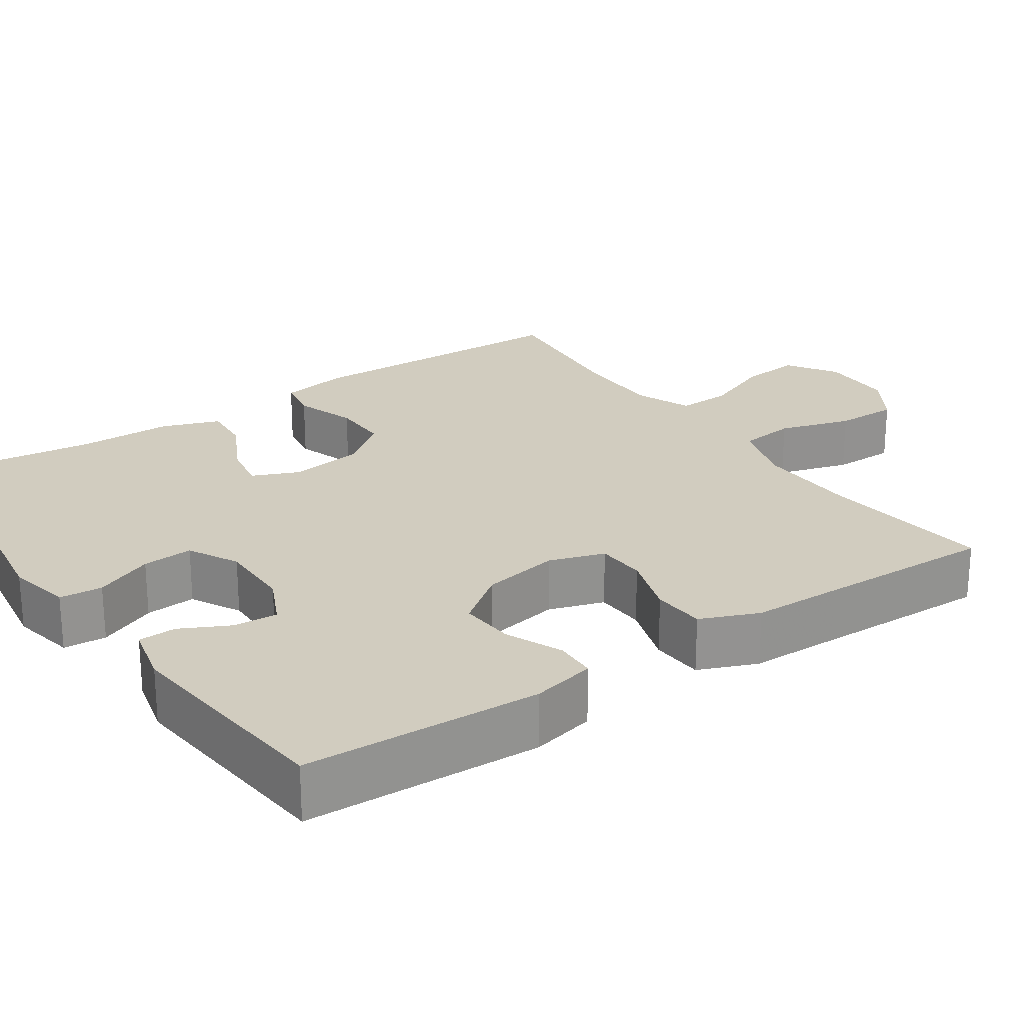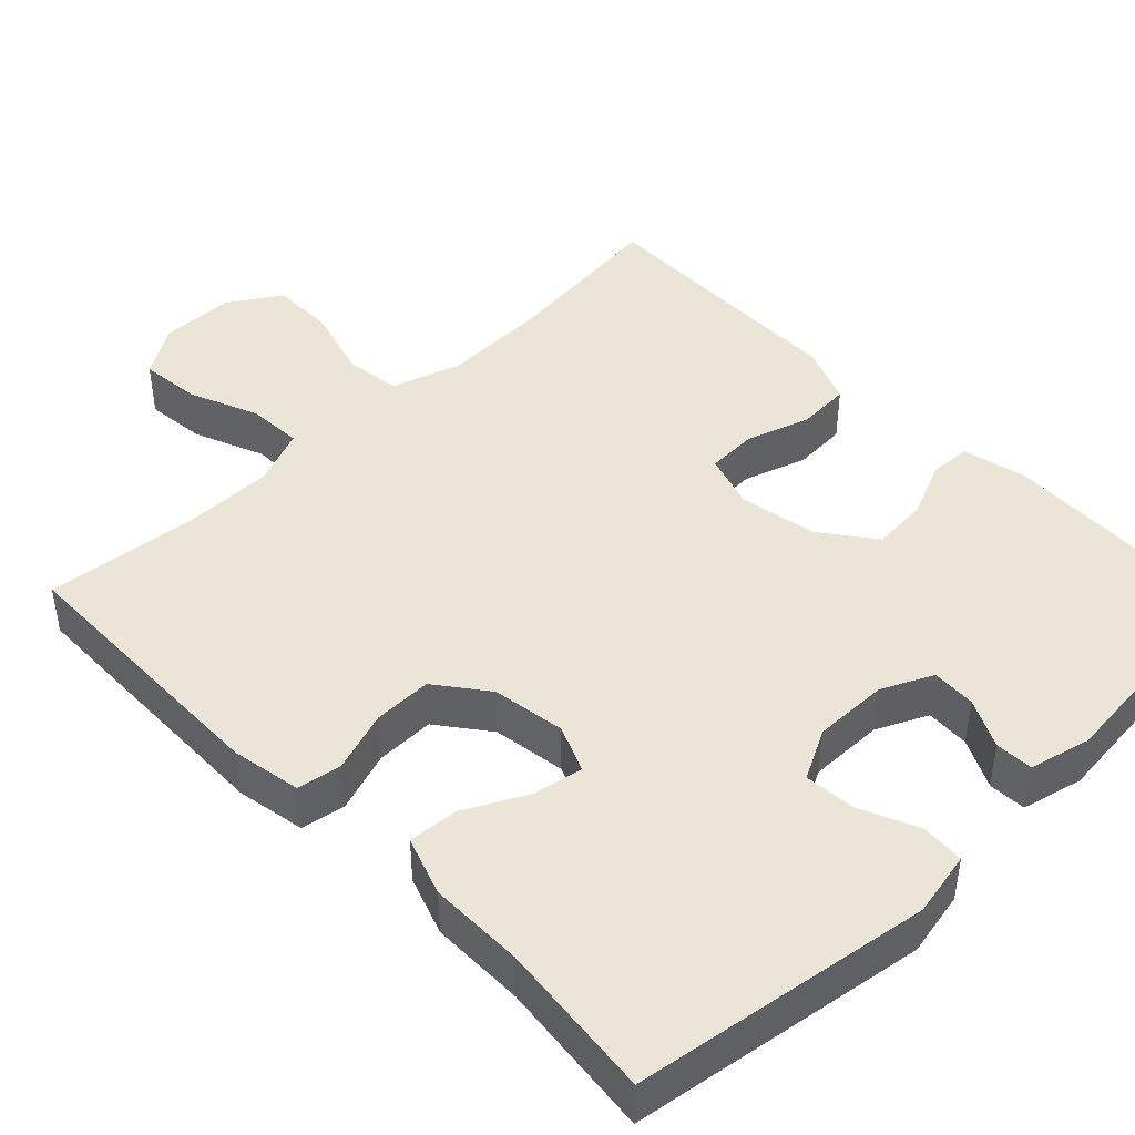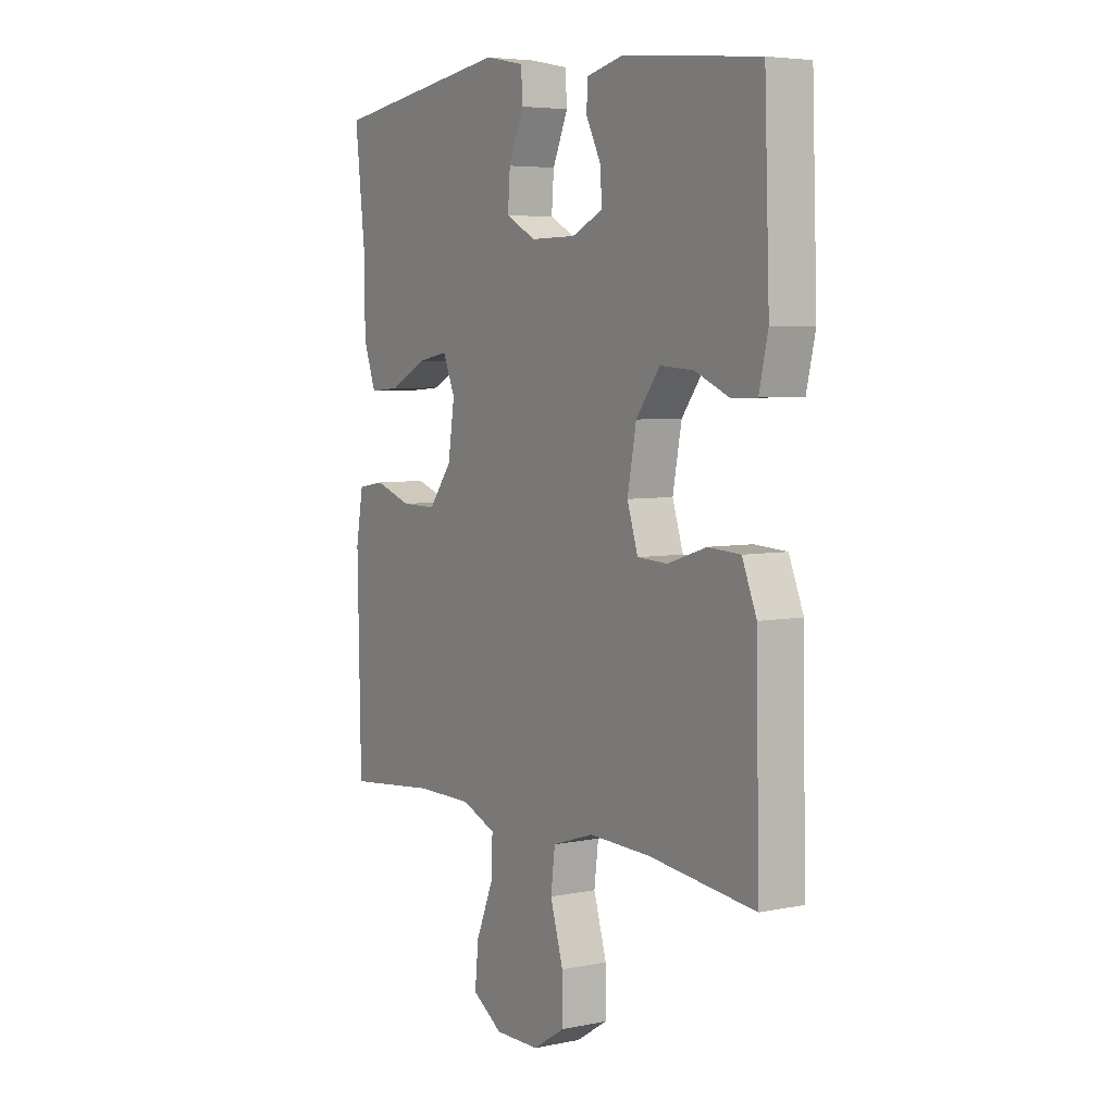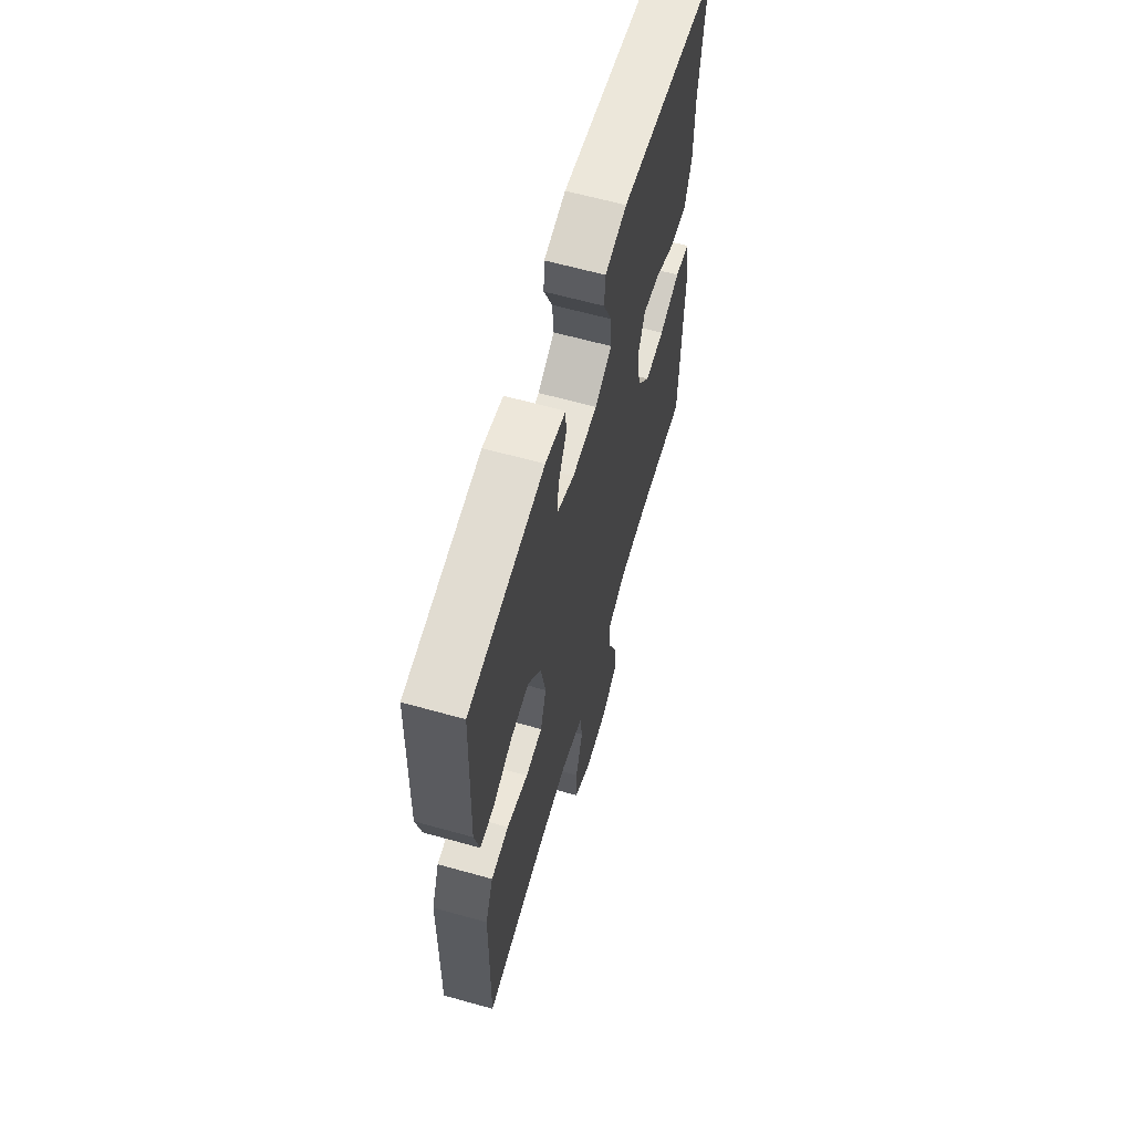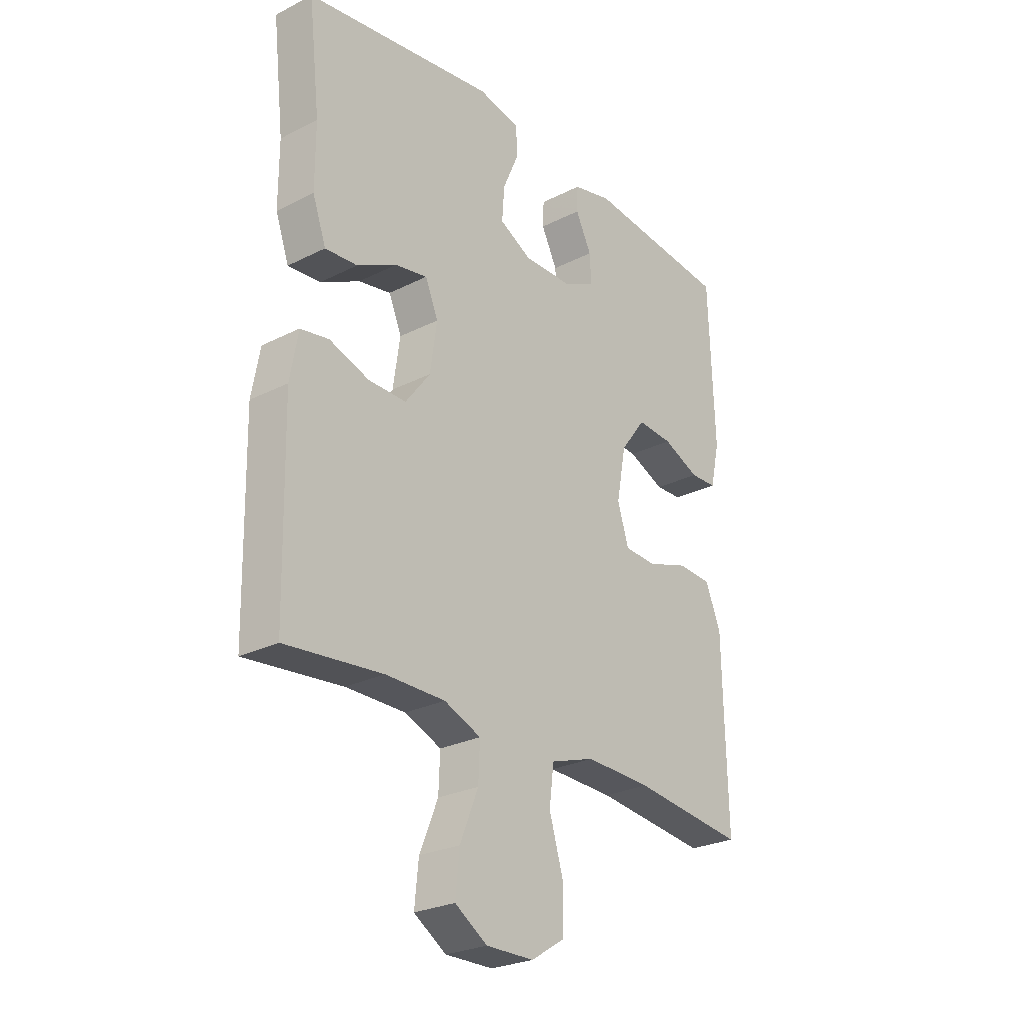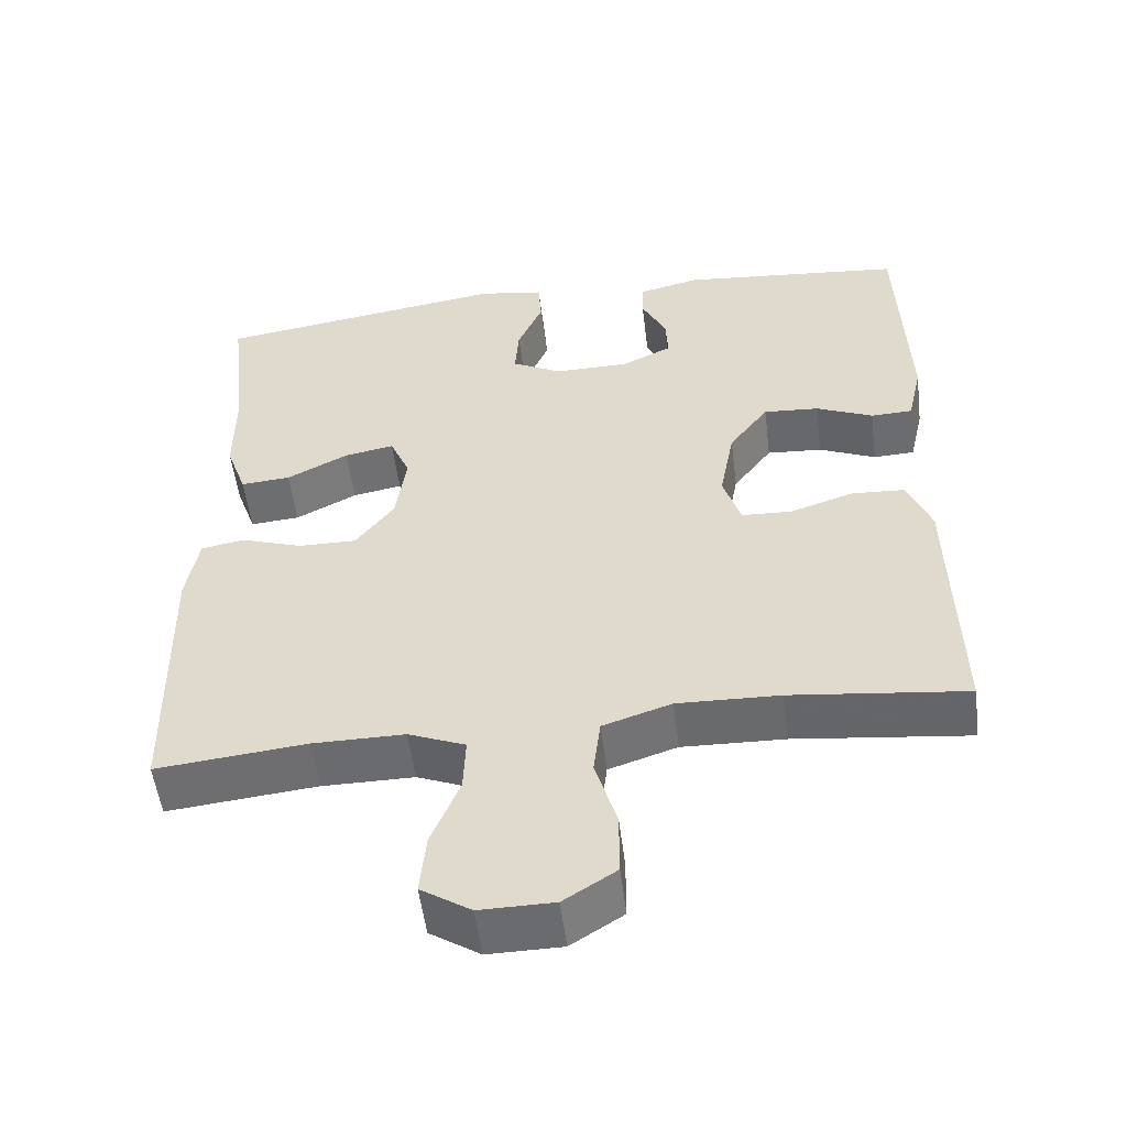
<metadata>
{"format":"obj","ext":"obj","renderer":"f3d","projection":"perspective","resolution":1024,"background":"white","views":[{"elev":23.8,"azim":55.7,"up":"+Y"},{"elev":44.2,"azim":-44.1,"up":"+Y"},{"elev":5.3,"azim":57.4,"up":"+Z"},{"elev":63.0,"azim":105.8,"up":"+Z"},{"elev":-26.2,"azim":-51.4,"up":"+Z"},{"elev":-53.3,"azim":7.1,"up":"+Z"}]}
</metadata>
<code>
v -0.5 0.07 -0.5
v -0.507 0.07 -0.138
v -0.491 0.07 -0.048
v -0.434 0.07 -0.038
v -0.354 0.07 -0.065
v -0.278 0.07 -0.066
v -0.228 0.07 0
v -0.214 0.07 0.095
v -0.24 0.07 0.156
v -0.305 0.07 0.144
v -0.385 0.07 0.103
v -0.45 0.07 0.098
v -0.477 0.07 0.174
v -0.477 0.07 0.296
v -0.5 0.07 0.5
v -0.116 0.07 0.557
v -0.032 0.07 0.54
v -0.028 0.07 0.484
v -0.061 0.07 0.408
v -0.066 0.07 0.342
v -0.001 0.07 0.308
v 0.096 0.07 0.309
v 0.162 0.07 0.34
v 0.159 0.07 0.397
v 0.127 0.07 0.461
v 0.129 0.07 0.51
v 0.208 0.07 0.529
v 0.5 0.07 0.5
v 0.511 0.07 0.192
v 0.492 0.07 0.109
v 0.438 0.07 0.107
v 0.364 0.07 0.139
v 0.292 0.07 0.144
v 0.241 0.07 0.076
v 0.222 0.07 -0.025
v 0.245 0.07 -0.097
v 0.31 0.07 -0.1
v 0.393 0.07 -0.073
v 0.462 0.07 -0.077
v 0.493 0.07 -0.153
v 0.495 0.07 -0.269
v 0.5 0.07 -0.5
v 0.273 0.07 -0.474
v 0.14 0.07 -0.47
v 0.051 0.07 -0.499
v 0.042 0.07 -0.572
v 0.07 0.07 -0.666
v 0.07 0.07 -0.748
v 0.002 0.07 -0.791
v -0.094 0.07 -0.792
v -0.159 0.07 -0.75
v -0.151 0.07 -0.671
v -0.114 0.07 -0.581
v -0.111 0.07 -0.51
v -0.185 0.07 -0.48
v -0.305 0.07 -0.48
v -0.5 0 -0.5
v -0.507 0 -0.138
v -0.491 0 -0.048
v -0.434 0 -0.038
v -0.354 0 -0.065
v -0.278 0 -0.066
v -0.228 0 0
v -0.214 0 0.095
v -0.24 0 0.156
v -0.305 0 0.144
v -0.385 0 0.103
v -0.45 0 0.098
v -0.477 0 0.174
v -0.477 0 0.296
v -0.5 0 0.5
v -0.116 0 0.557
v -0.032 0 0.54
v -0.028 0 0.484
v -0.061 0 0.408
v -0.066 0 0.342
v -0.001 0 0.308
v 0.096 0 0.309
v 0.162 0 0.34
v 0.159 0 0.397
v 0.127 0 0.461
v 0.129 0 0.51
v 0.208 0 0.529
v 0.5 0 0.5
v 0.511 0 0.192
v 0.492 0 0.109
v 0.438 0 0.107
v 0.364 0 0.139
v 0.292 0 0.144
v 0.241 0 0.076
v 0.222 0 -0.025
v 0.245 0 -0.097
v 0.31 0 -0.1
v 0.393 0 -0.073
v 0.462 0 -0.077
v 0.493 0 -0.153
v 0.495 0 -0.269
v 0.5 0 -0.5
v 0.273 0 -0.474
v 0.14 0 -0.47
v 0.051 0 -0.499
v 0.042 0 -0.572
v 0.07 0 -0.666
v 0.07 0 -0.748
v 0.002 0 -0.791
v -0.094 0 -0.792
v -0.159 0 -0.75
v -0.151 0 -0.671
v -0.114 0 -0.581
v -0.111 0 -0.51
v -0.185 0 -0.48
v -0.305 0 -0.48
f 51 52 53
f 50 51 53
f 49 50 53
f 48 49 53
f 47 48 53
f 46 47 53
f 45 46 53 54
f 44 45 54 55
f 41 42 43
f 41 43 44
f 40 41 44
f 39 40 44
f 38 39 44
f 37 38 44
f 44 55 56
f 37 44 56
f 36 37 56
f 30 31 32
f 29 30 32
f 28 29 32
f 27 28 32
f 26 27 32
f 25 26 32
f 24 25 32
f 23 24 32 33
f 22 23 33 34
f 17 18 19
f 16 17 19
f 15 16 19
f 14 15 19
f 14 19 20
f 13 14 20
f 12 13 20
f 11 12 20
f 10 11 20
f 9 10 20 21
f 3 4 5
f 2 3 5
f 1 2 5
f 56 1 5
f 56 5 6
f 56 6 7
f 36 56 7
f 35 36 7
f 22 34 35
f 21 22 35
f 9 21 35
f 8 9 35
f 7 8 35
f 109 108 107
f 109 107 106
f 109 106 105
f 109 105 104
f 109 104 103
f 109 103 102
f 110 109 102 101
f 111 110 101 100
f 99 98 97
f 100 99 97
f 100 97 96
f 100 96 95
f 100 95 94
f 100 94 93
f 112 111 100
f 112 100 93
f 112 93 92
f 88 87 86
f 88 86 85
f 88 85 84
f 88 84 83
f 88 83 82
f 88 82 81
f 88 81 80
f 89 88 80 79
f 90 89 79 78
f 75 74 73
f 75 73 72
f 75 72 71
f 75 71 70
f 76 75 70
f 76 70 69
f 76 69 68
f 76 68 67
f 76 67 66
f 77 76 66 65
f 61 60 59
f 61 59 58
f 61 58 57
f 61 57 112
f 62 61 112
f 63 62 112
f 63 112 92
f 63 92 91
f 91 90 78
f 91 78 77
f 91 77 65
f 91 65 64
f 91 64 63
f 1 57 58 2
f 2 58 59 3
f 3 59 60 4
f 4 60 61 5
f 5 61 62 6
f 6 62 63 7
f 7 63 64 8
f 8 64 65 9
f 9 65 66 10
f 10 66 67 11
f 11 67 68 12
f 12 68 69 13
f 13 69 70 14
f 14 70 71 15
f 15 71 72 16
f 16 72 73 17
f 17 73 74 18
f 18 74 75 19
f 19 75 76 20
f 20 76 77 21
f 21 77 78 22
f 22 78 79 23
f 23 79 80 24
f 24 80 81 25
f 25 81 82 26
f 26 82 83 27
f 27 83 84 28
f 28 84 85 29
f 29 85 86 30
f 30 86 87 31
f 31 87 88 32
f 32 88 89 33
f 33 89 90 34
f 34 90 91 35
f 35 91 92 36
f 36 92 93 37
f 37 93 94 38
f 38 94 95 39
f 39 95 96 40
f 40 96 97 41
f 41 97 98 42
f 42 98 99 43
f 43 99 100 44
f 44 100 101 45
f 45 101 102 46
f 46 102 103 47
f 47 103 104 48
f 48 104 105 49
f 49 105 106 50
f 50 106 107 51
f 51 107 108 52
f 52 108 109 53
f 53 109 110 54
f 54 110 111 55
f 55 111 112 56
f 56 112 57 1

</code>
